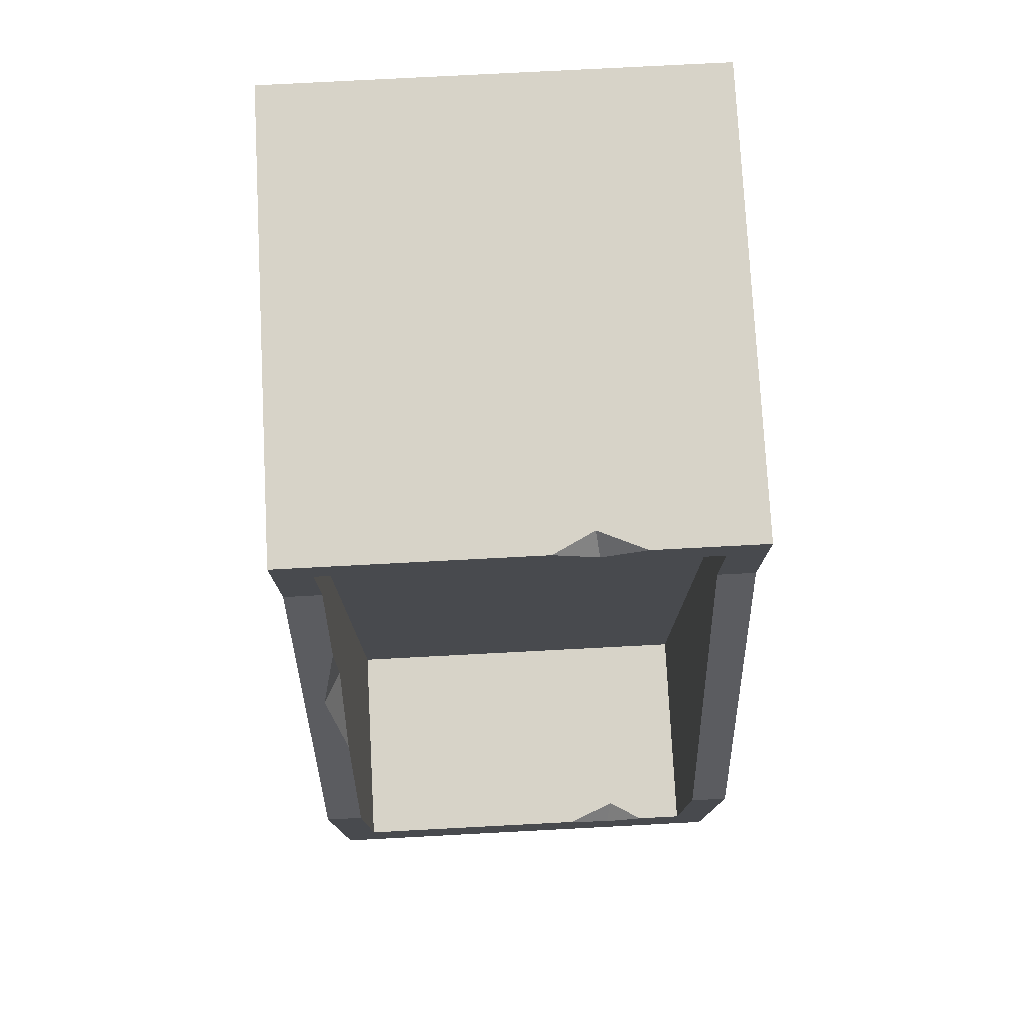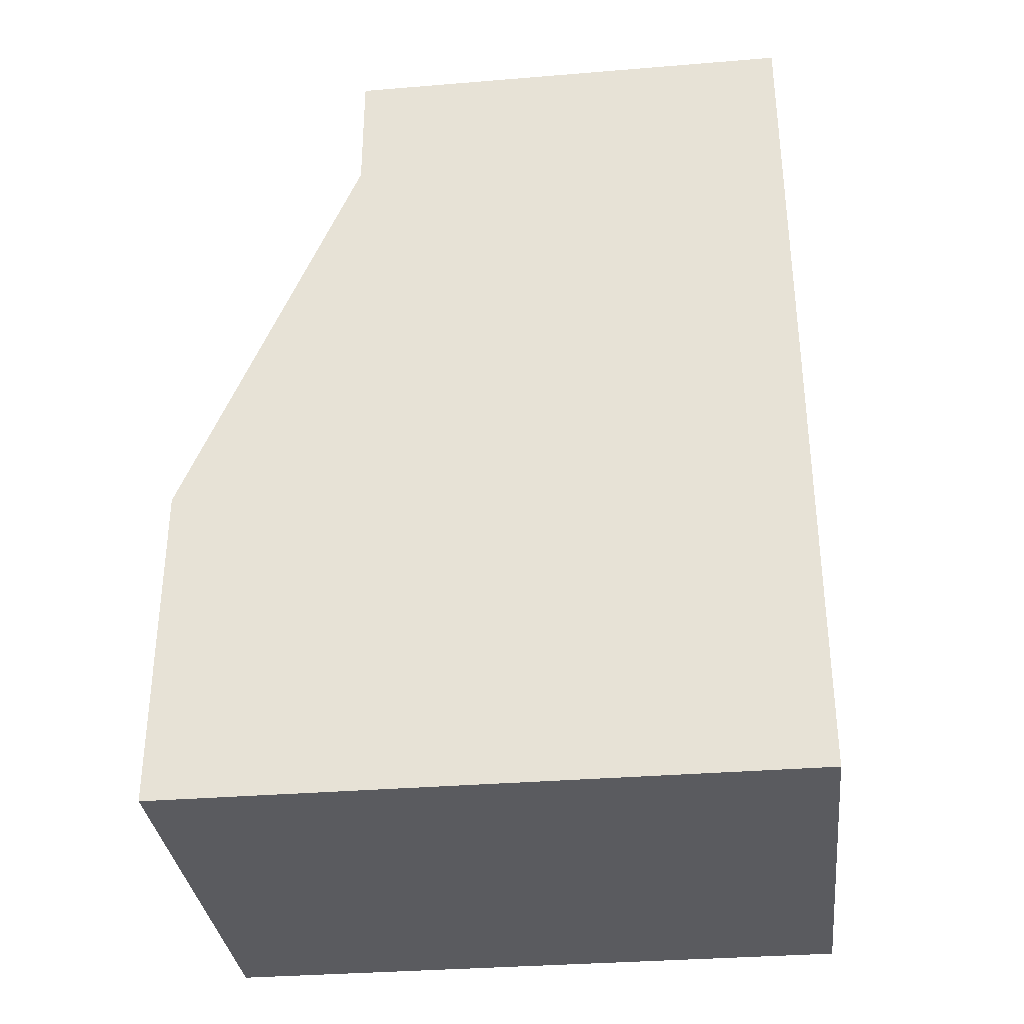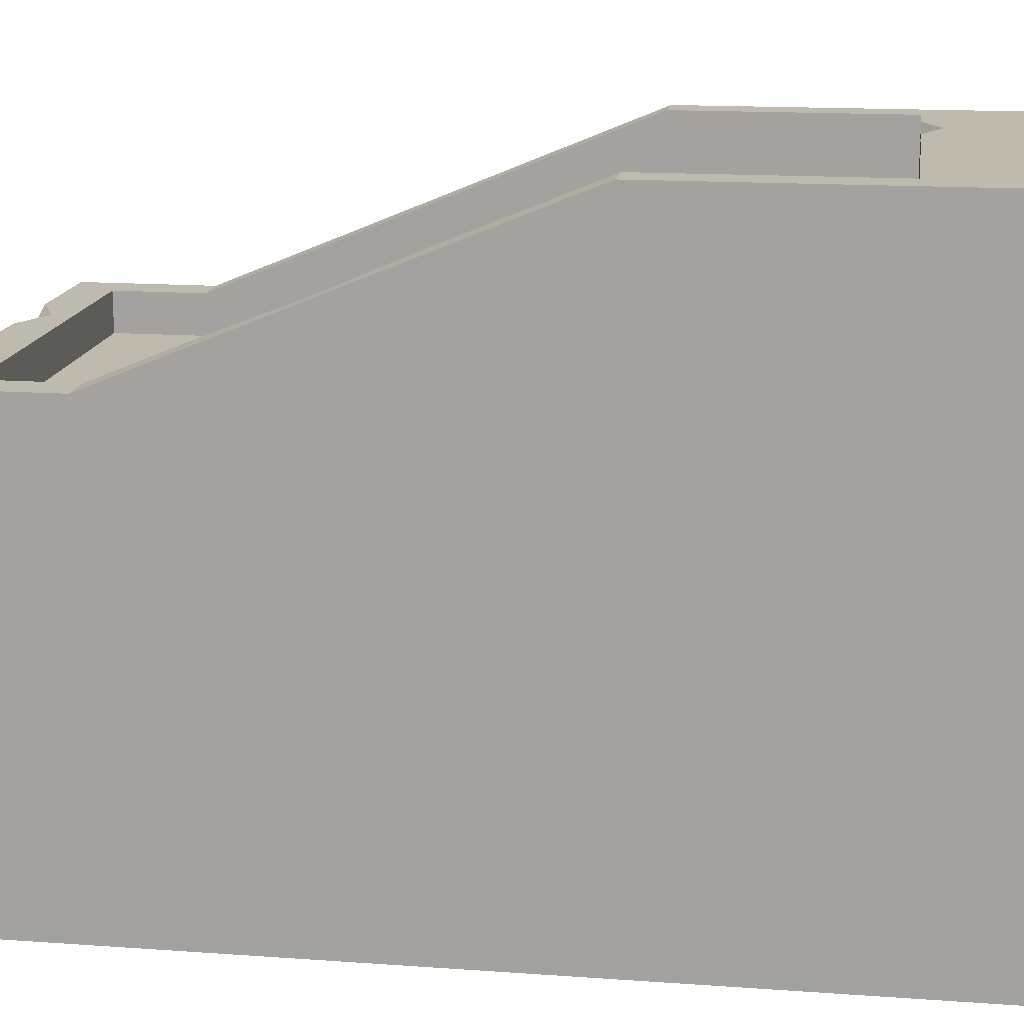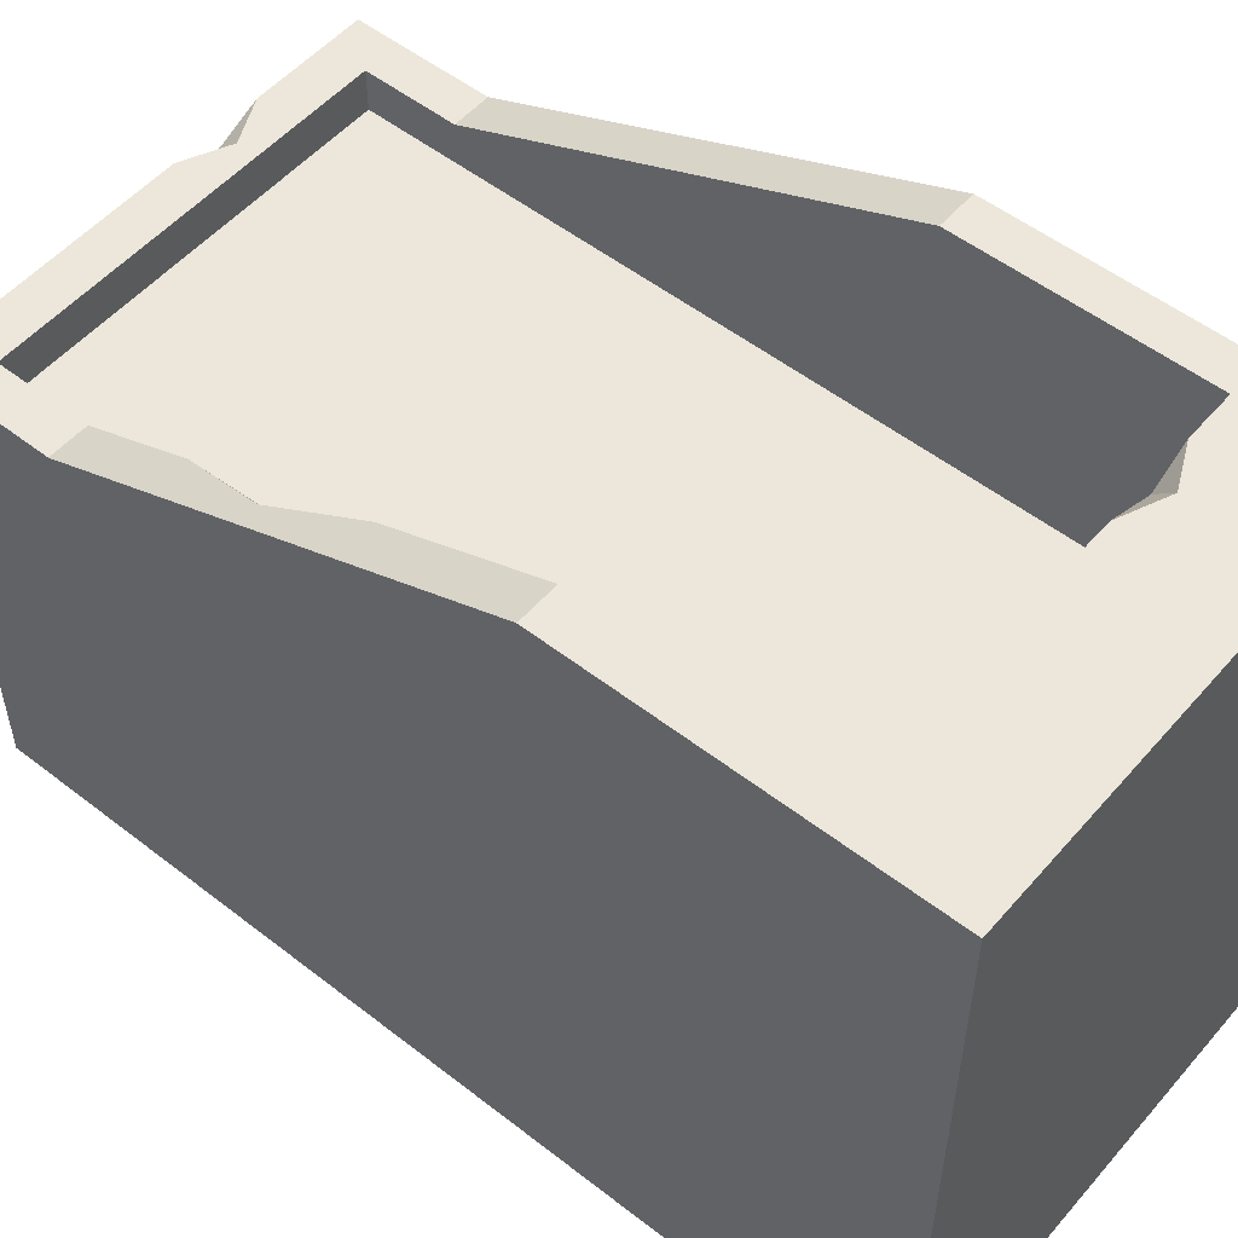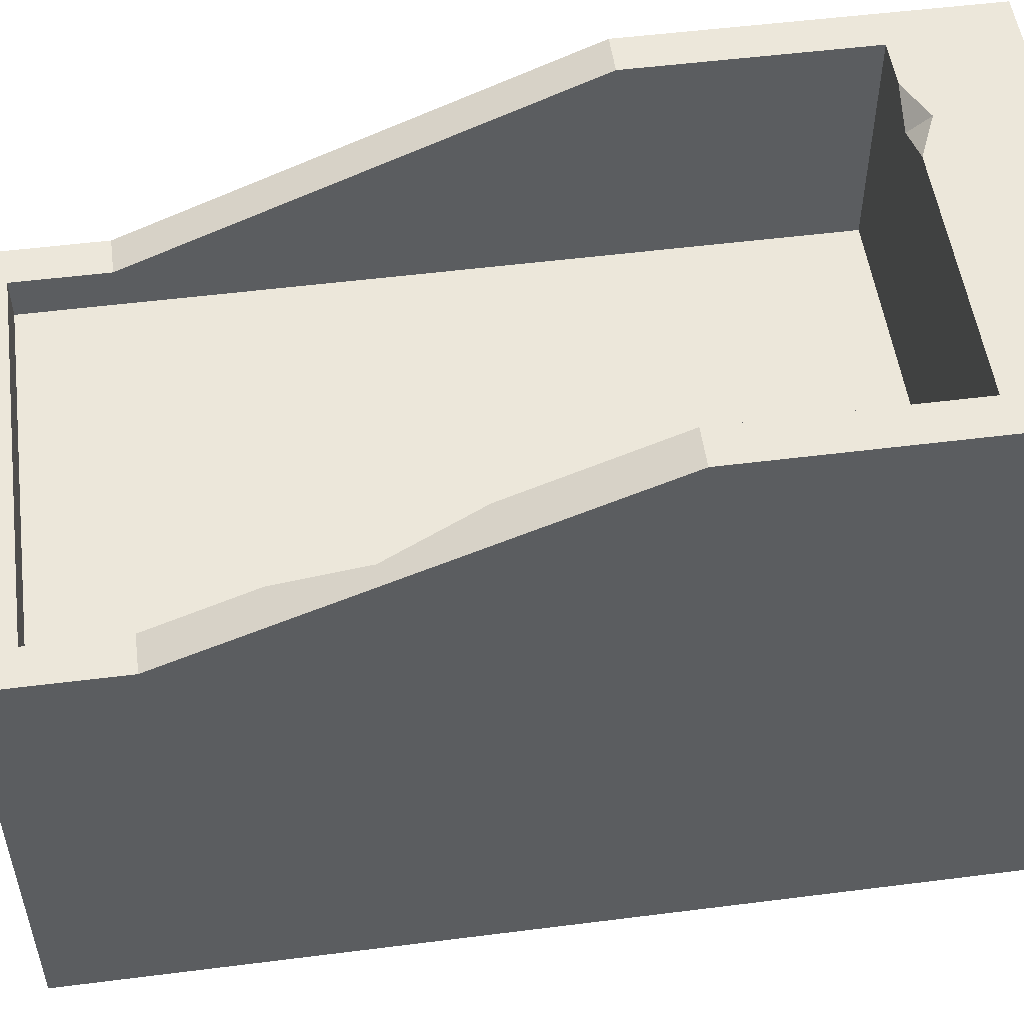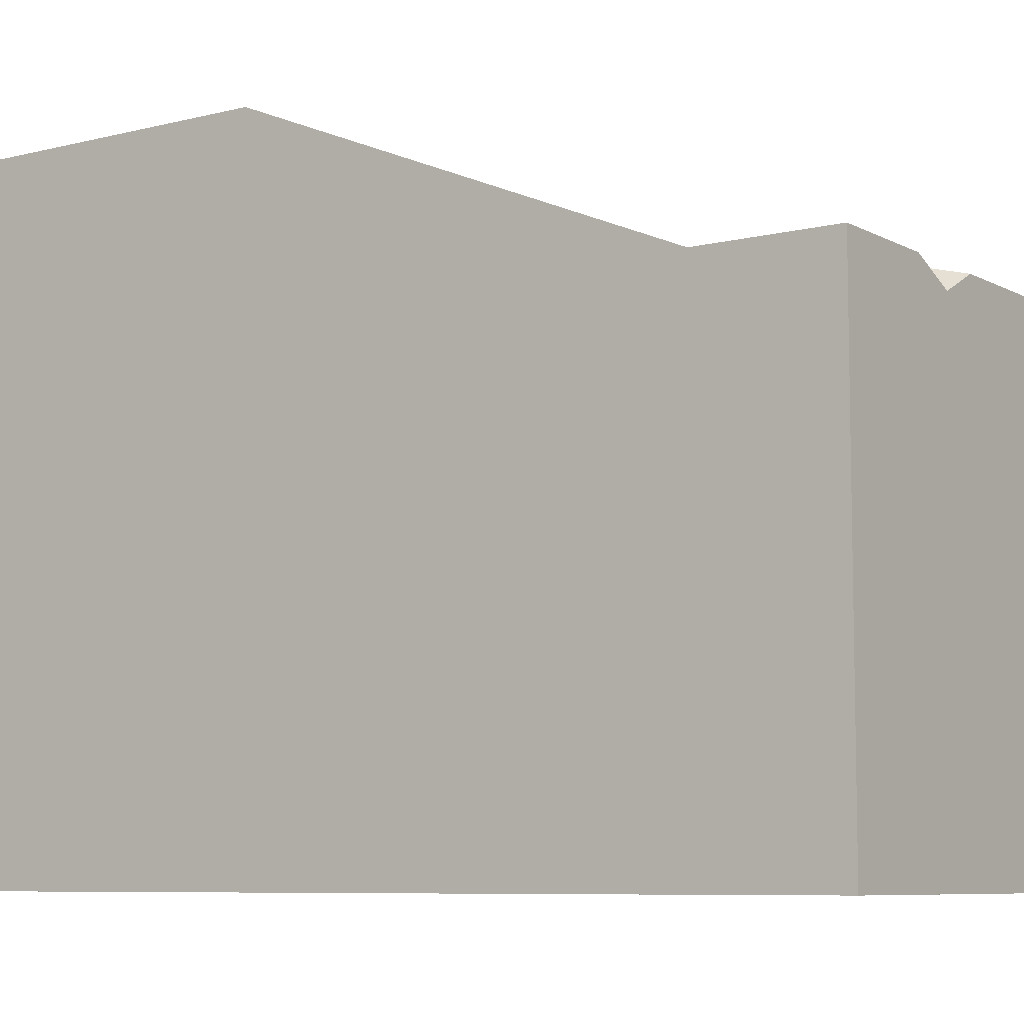
<metadata>
{"format":"obj","ext":"obj","renderer":"f3d","projection":"perspective","resolution":1024,"background":"white","views":[{"elev":76.9,"azim":177.0,"up":"+Z"},{"elev":-33.5,"azim":-83.6,"up":"+Z"},{"elev":15.6,"azim":98.5,"up":"+Y"},{"elev":53.1,"azim":129.8,"up":"+Y"},{"elev":52.2,"azim":82.2,"up":"+Y"},{"elev":-7.7,"azim":-54.9,"up":"+Y"}]}
</metadata>
<code>
v -1.142 -1.5 -4.92
v -1.142 -1.5 -0.4197
v -1.142 1.749 -4.92
v -1.142 0.8565 -0.4197
v 1.142 1.749 -4.92
v 1.142 0.8565 -0.4197
v 1.142 -1.5 -4.92
v 1.142 -1.5 -0.4197
v 1.142 1.749 -3.228
v -1.142 1.749 -3.228
v -1.142 0.8565 -1.08
v 1.142 0.8565 -1.08
v 0.953 1.749 -3.228
v -0.953 1.749 -3.228
v -0.953 0.8565 -1.08
v 0.953 0.8565 -1.08
v -0.953 1.749 -4.352
v 0.953 1.749 -4.352
v -0.953 0.8565 -0.63
v 0.953 0.8565 -0.63
v 0.953 0.6537 -4.352
v -0.953 0.6537 -4.352
v -0.953 0.6537 -0.63
v 0.953 0.6537 -0.63
v 0.953 1.431 -2.462
v 0.953 1.069 -1.591
v 0.953 1.094 -2.004
v 1.038 1.245 -2.015
v -0.7197 1.749 -4.352
v -0.2951 1.749 -4.352
v -0.5172 1.749 -4.447
v -0.54 1.645 -4.352
v -0.5833 0.8565 -0.4197
v -0.1415 0.8565 -0.4197
v -0.3647 0.8565 -0.5252
v -0.3469 0.7527 -0.4197
f 10 1 2 11
f 21 22 23 24
f 7 9 12 8
f 1 7 8 2
f 2 36 33 4
f 7 1 3 5
f 1 10 3
f 5 9 7
f 11 2 4
f 8 12 6
f 10 11 15 14
f 12 28 26 16
f 3 10 14 17
f 9 5 18 13
f 5 3 31
f 11 4 19 15
f 19 35 20
f 6 12 16 20
f 14 15 22
f 21 27 25 13
f 17 14 22
f 13 18 21
f 22 32 29 17
f 15 19 23
f 19 20 24 23
f 20 16 24
f 26 28 27
f 27 28 25
f 29 32 31
f 35 36 34
f 33 36 35
f 31 32 30
f 4 33 35 19
f 20 35 34 6
f 28 9 13 25
f 12 9 28
f 18 30 32 21
f 21 32 22
f 31 3 17 29
f 5 31 30 18
f 16 26 27 24
f 24 27 21
f 36 8 6 34
f 2 8 36
f 22 15 23

</code>
